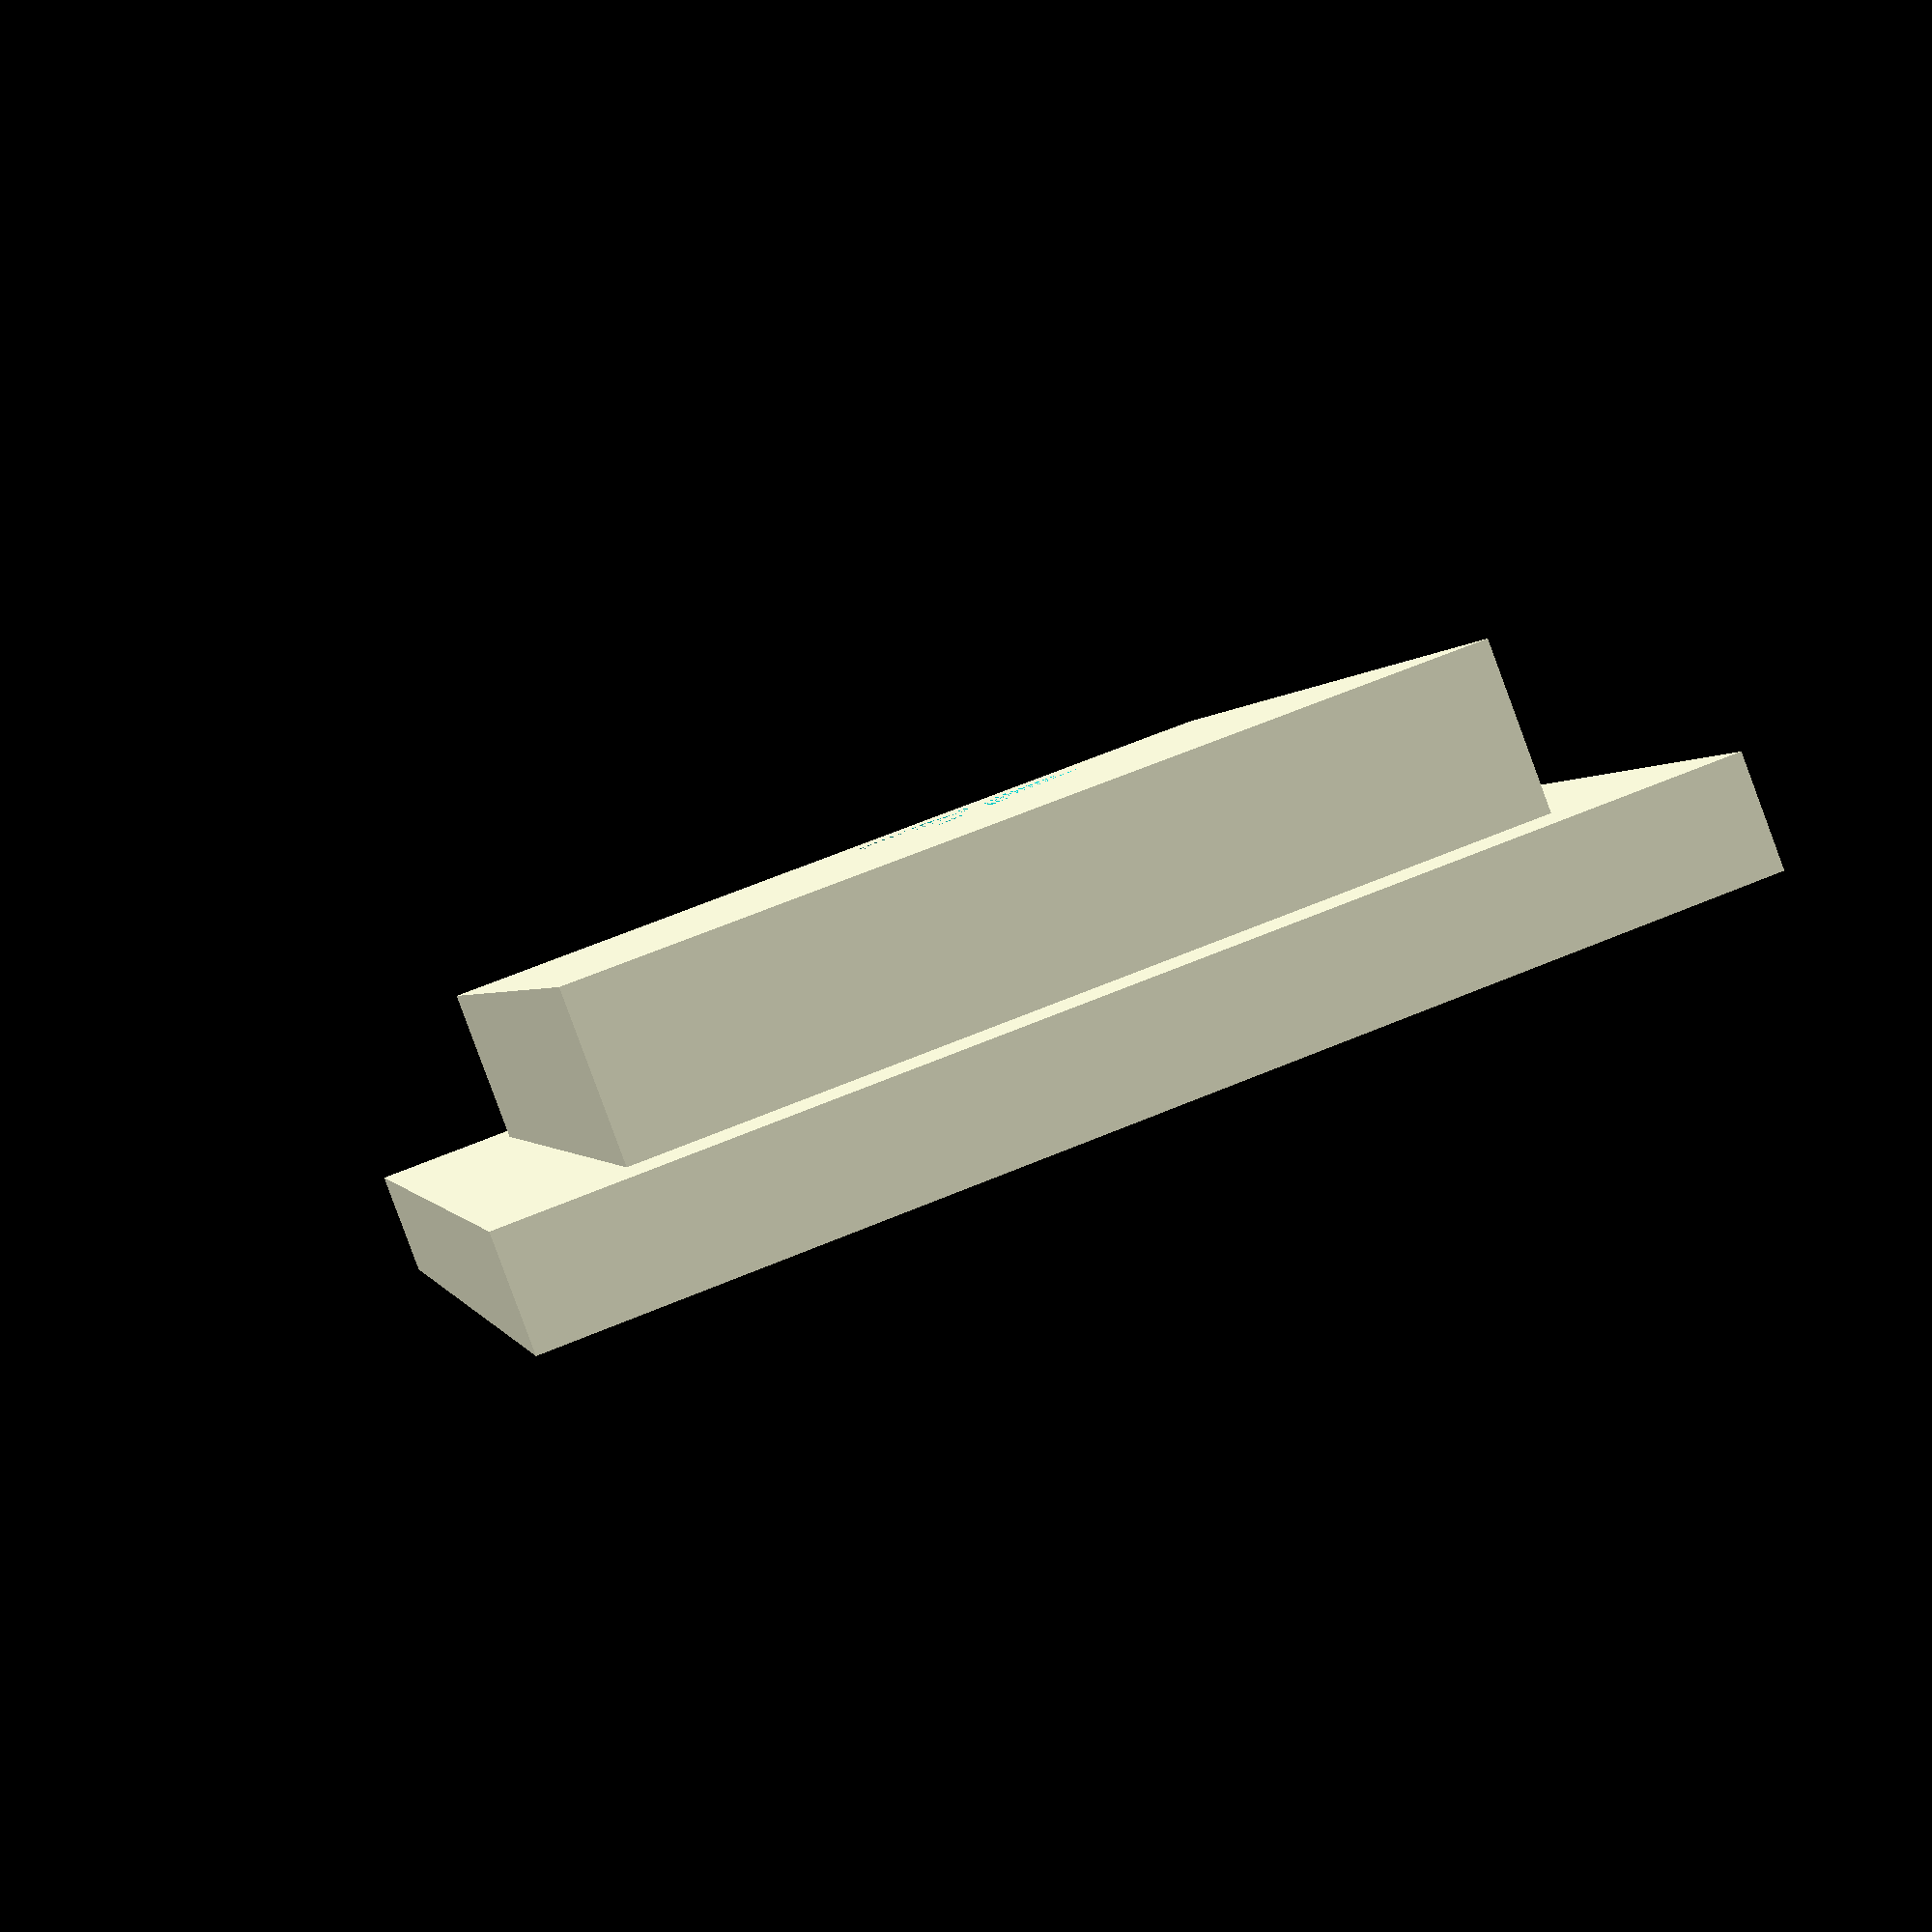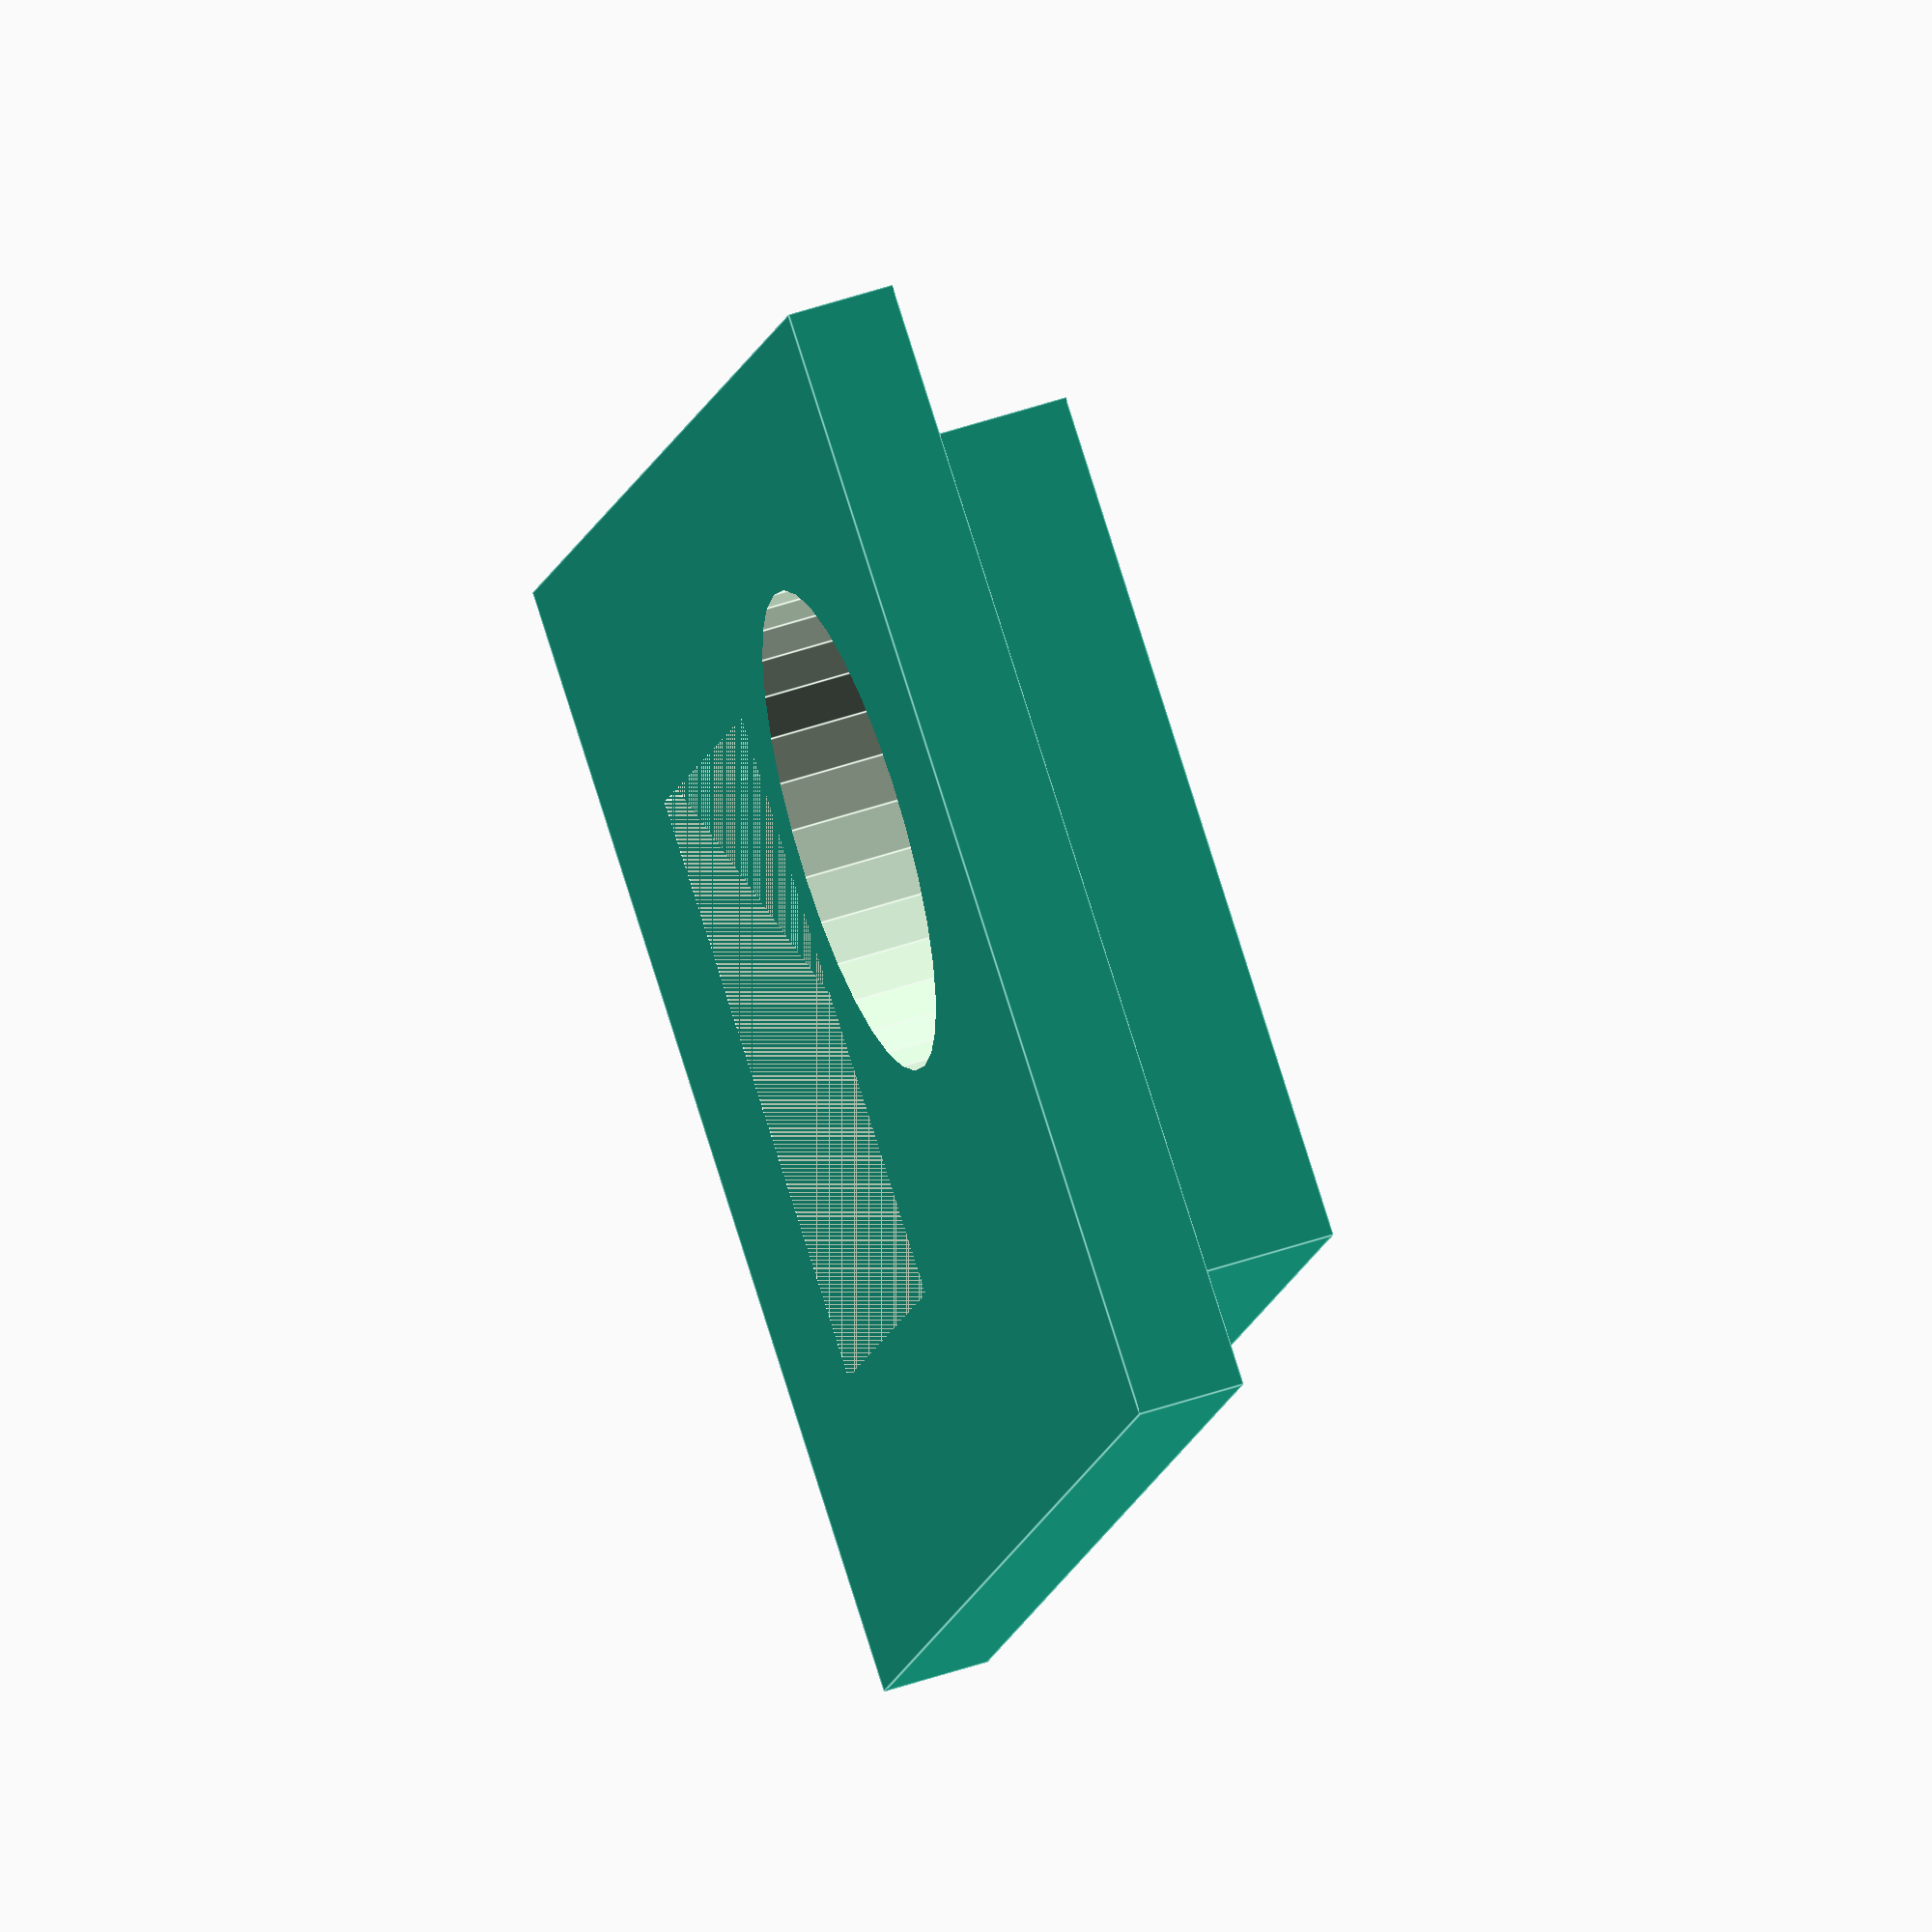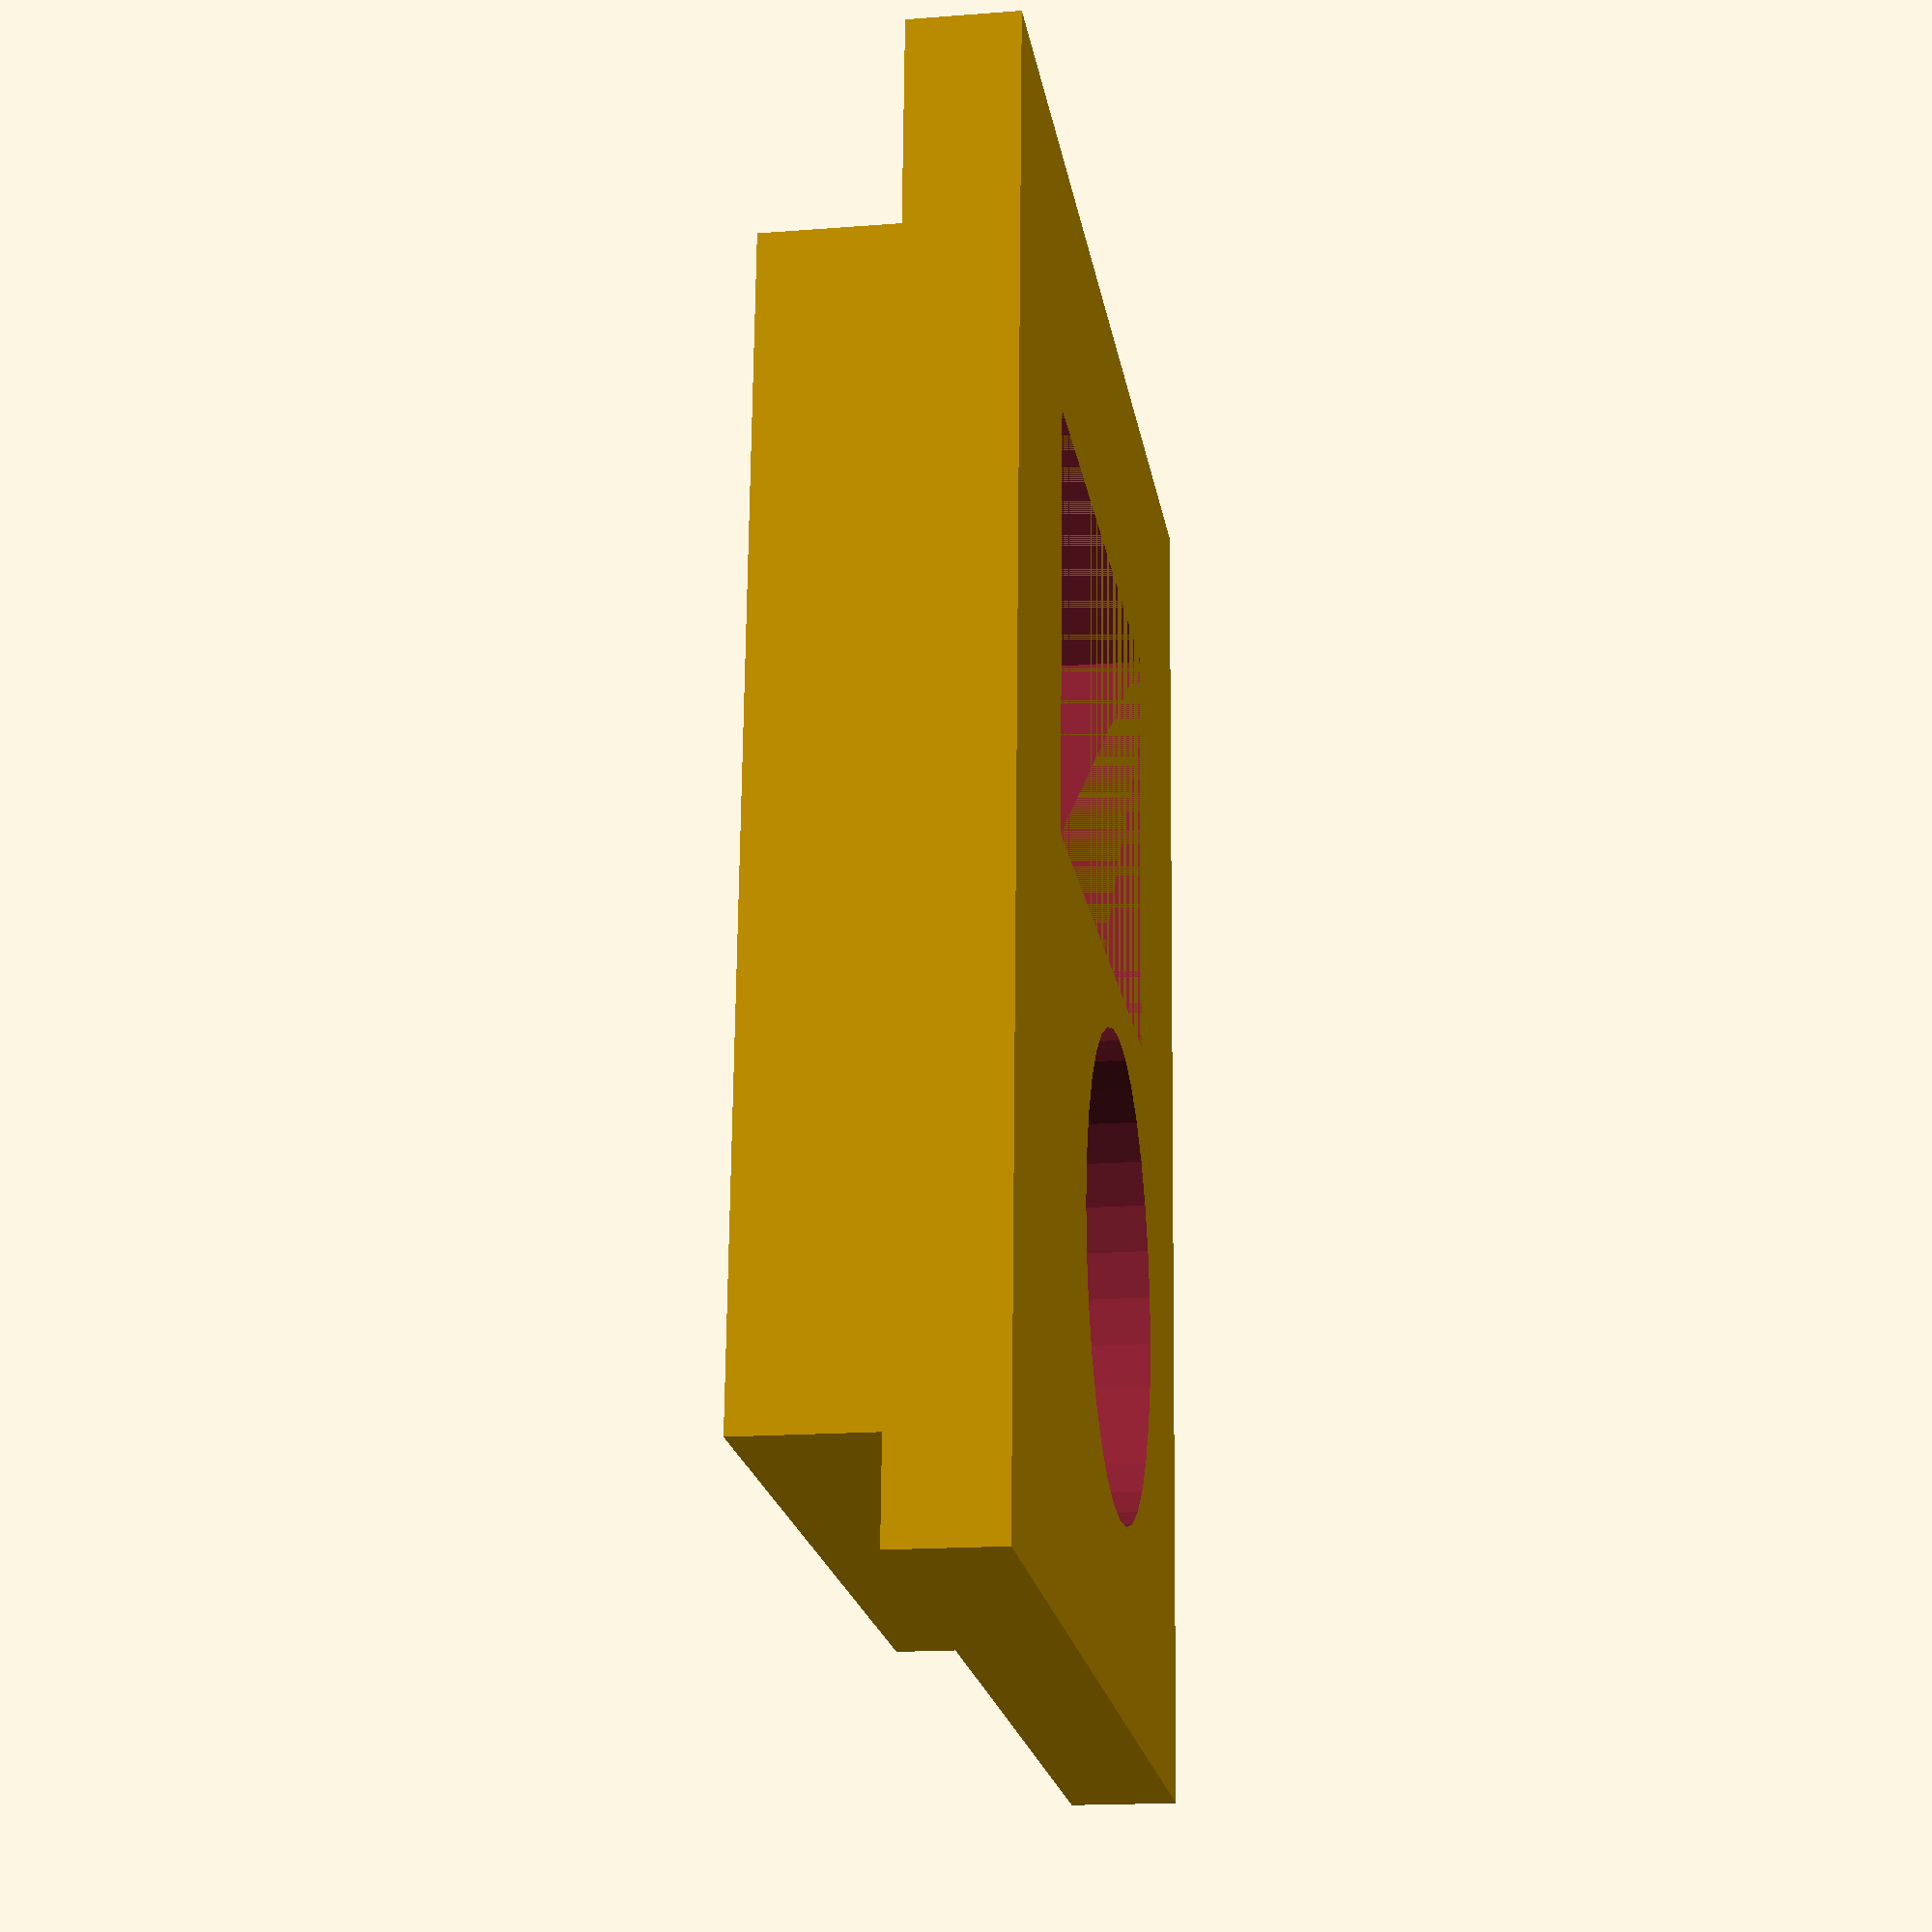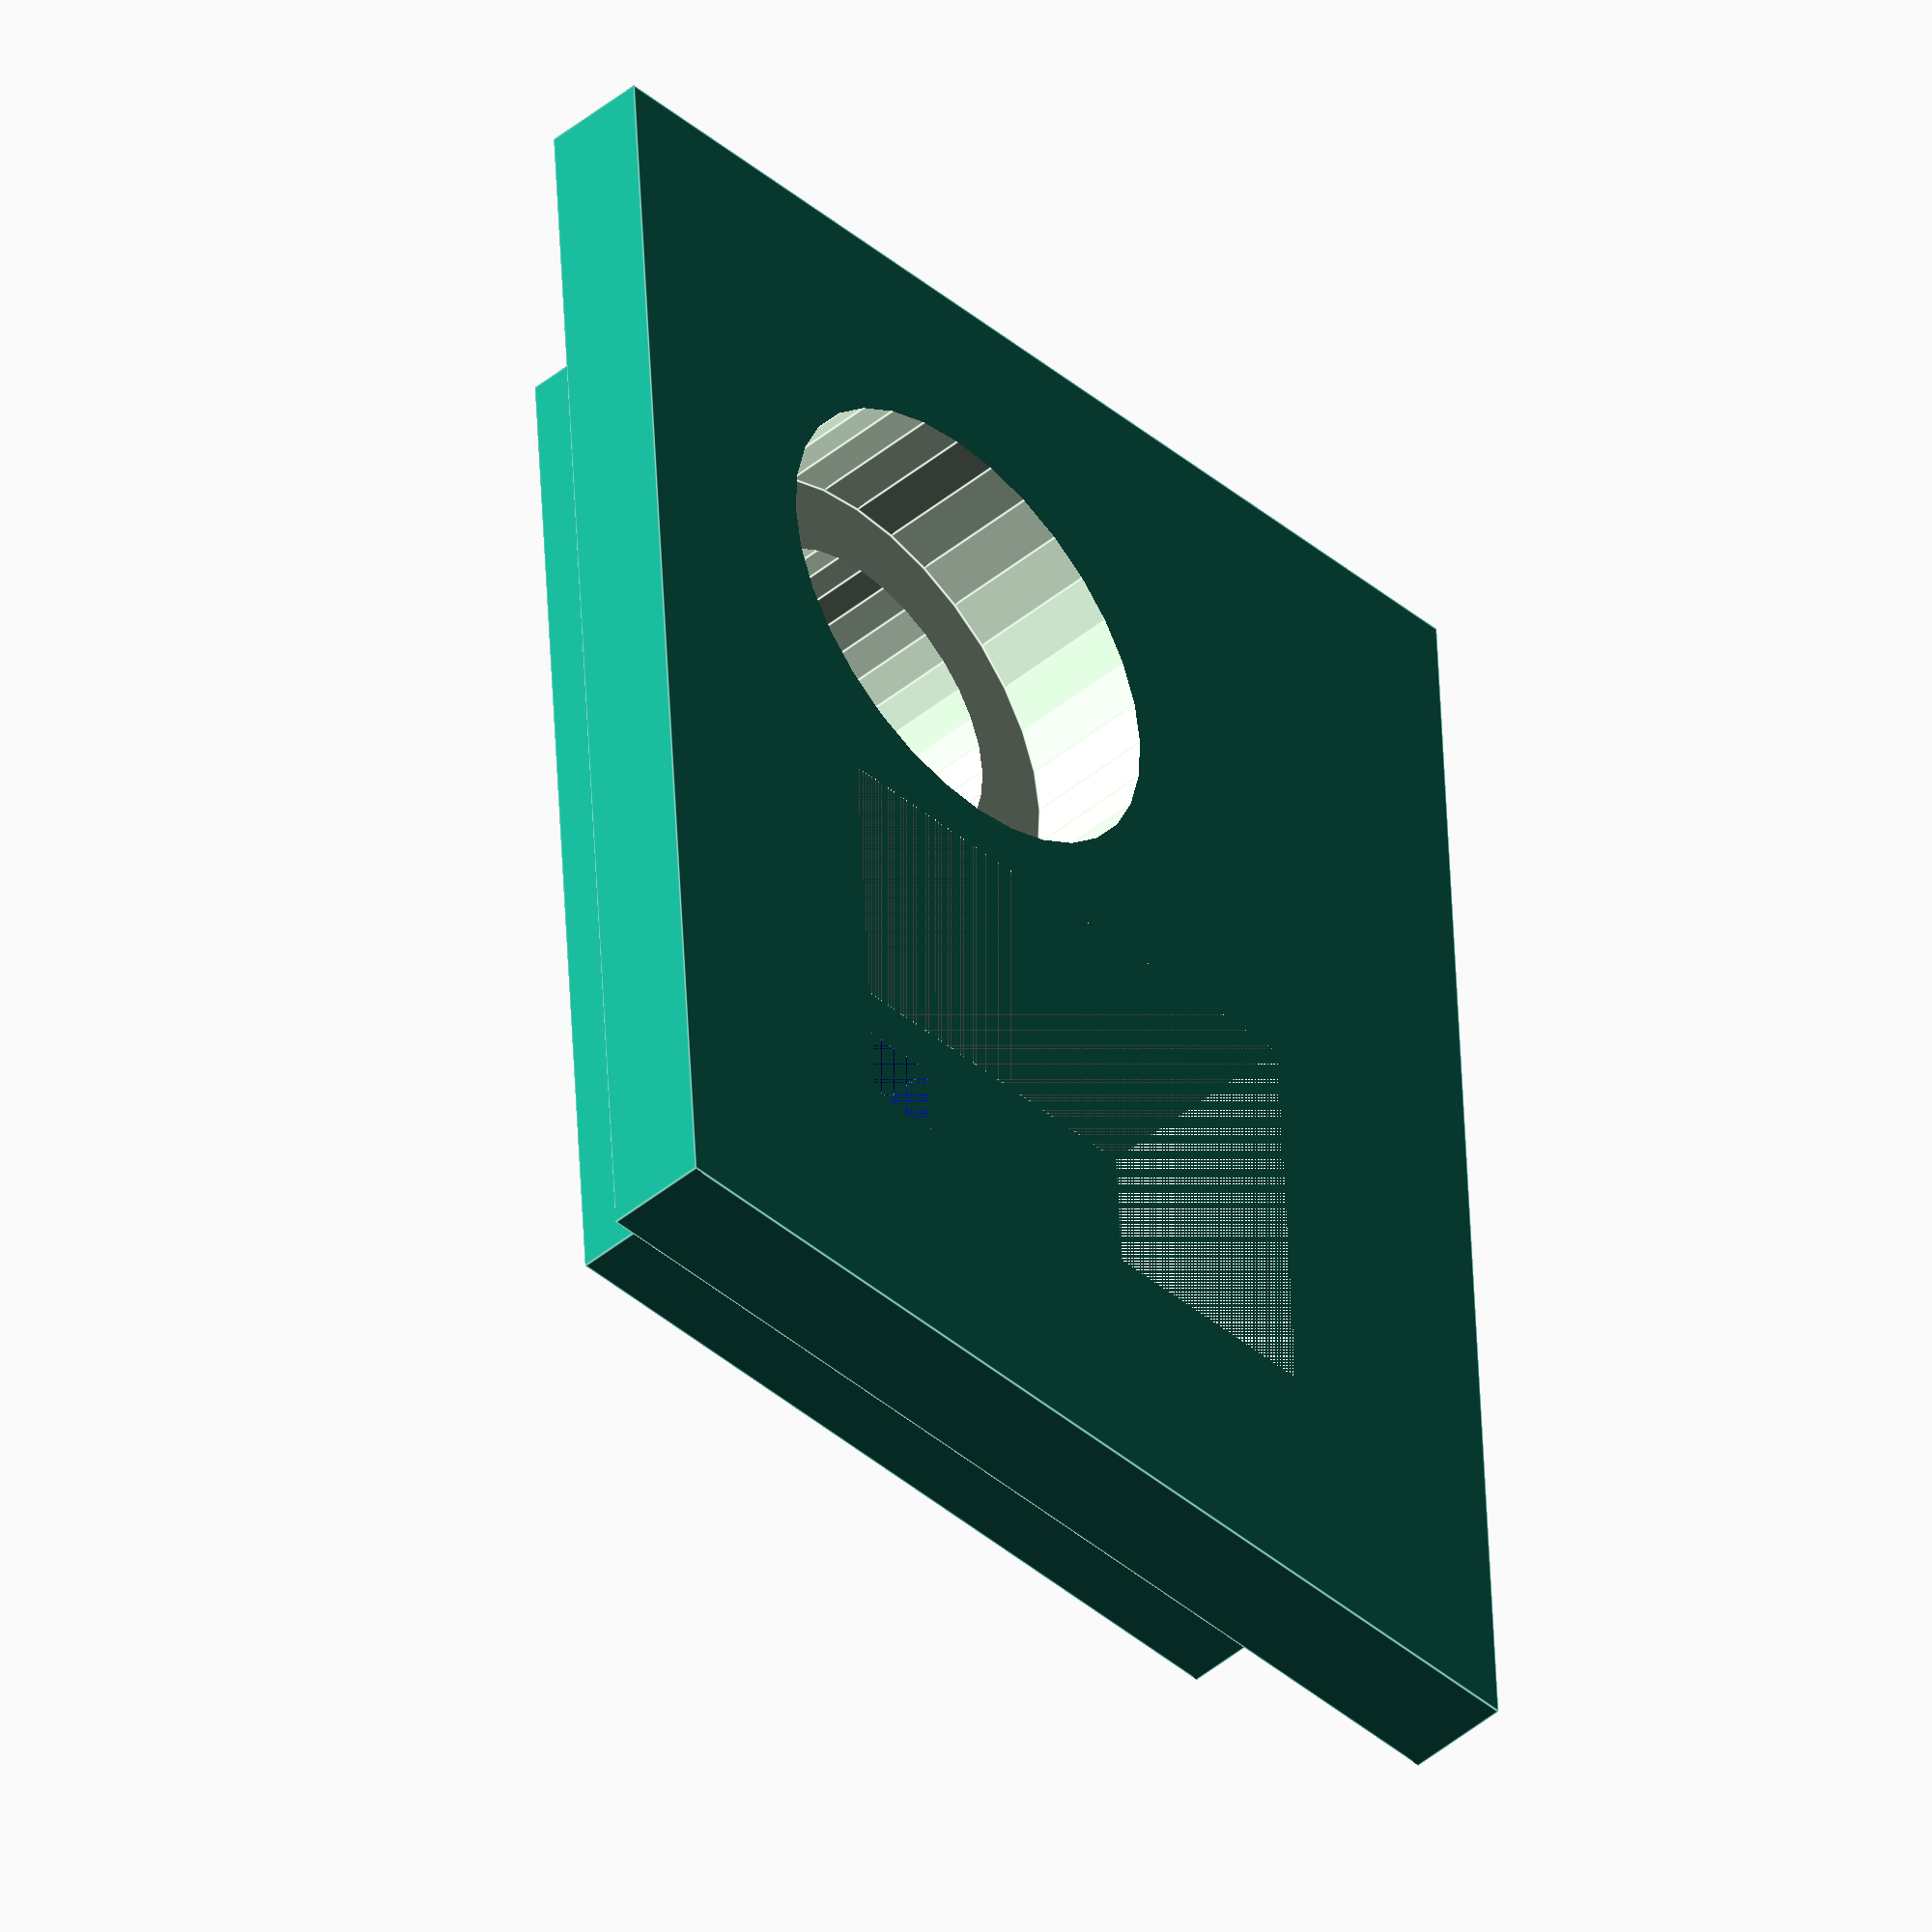
<openscad>
difference() {
    union() {
        cube([43, 32, 6]);
        translate([-5,-5, 6]) {
            // internal dimension requirements
            cube([53, 42, 4]);
        }
    }
    translate([5,5,0]) {
        cube([16,22,10]);
    }
    
    translate([32,14.5 + 6,0]) {
        cylinder(d=12, h=10, $fn=32);
        translate([0,0,5]) {
            cylinder(d=18, h=10, $fn=32);
        }
    }
}


translate([5,5,0]) {
    
    difference() {
        
        cube([16,22,2]);

        translate([2,10,0]) {
            difference() {
                    
                color("blue") {
                    cube([12,11,2]);
                }
                
                union() {
                    translate([0,7,0]) {
                        cube([2.5,4,2]);
                    }
                    
                    translate([9.5,7,0]) {
                        cube([2.5,4,2]);
                    }    
                    
                    translate([2.5,9,0]) {
                        cube([1.25,2,2]);
                    }    
                    
                    translate([8.25,9,0]) {
                        cube([1.25,2,2]);
                    }    
                }
            }
        }
    }
}
</openscad>
<views>
elev=86.9 azim=280.9 roll=200.3 proj=p view=solid
elev=129.5 azim=120.0 roll=110.4 proj=o view=edges
elev=196.7 azim=273.6 roll=260.9 proj=p view=solid
elev=225.0 azim=86.5 roll=226.3 proj=o view=edges
</views>
